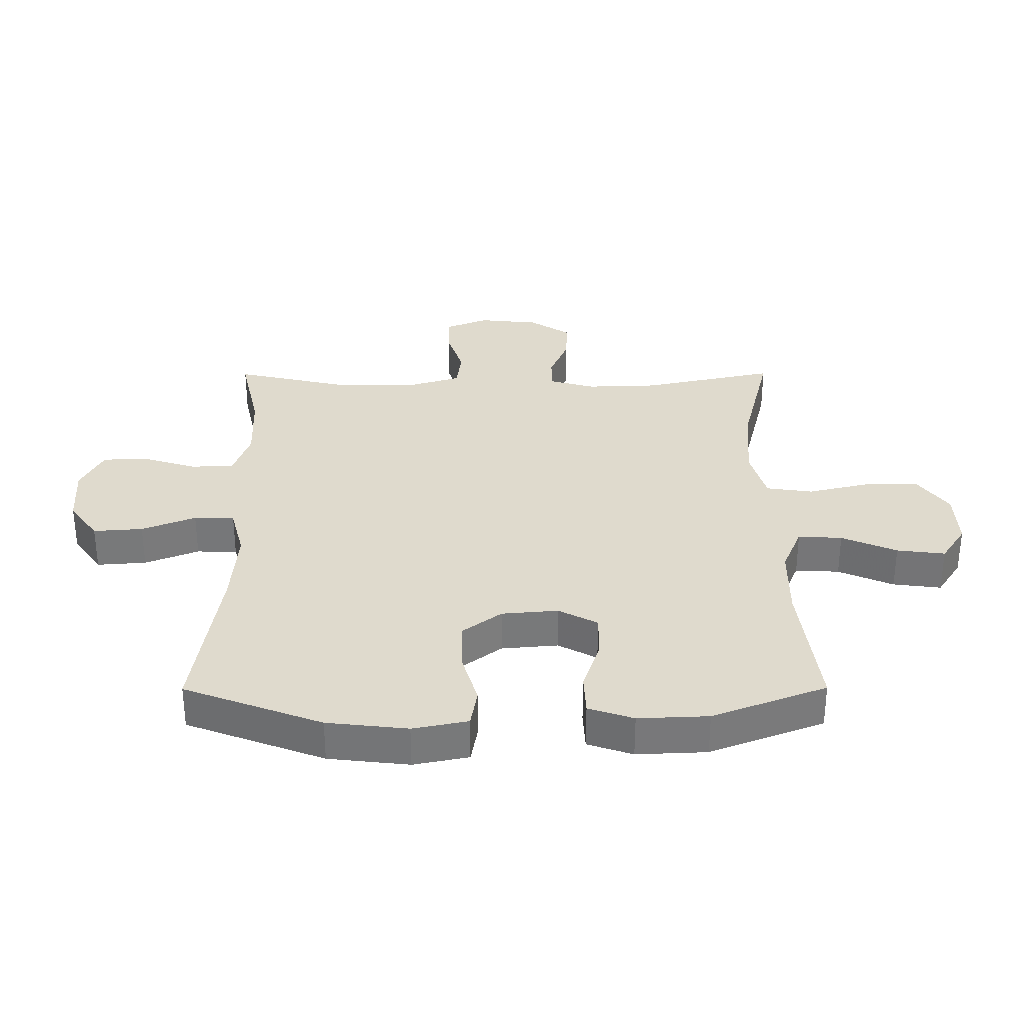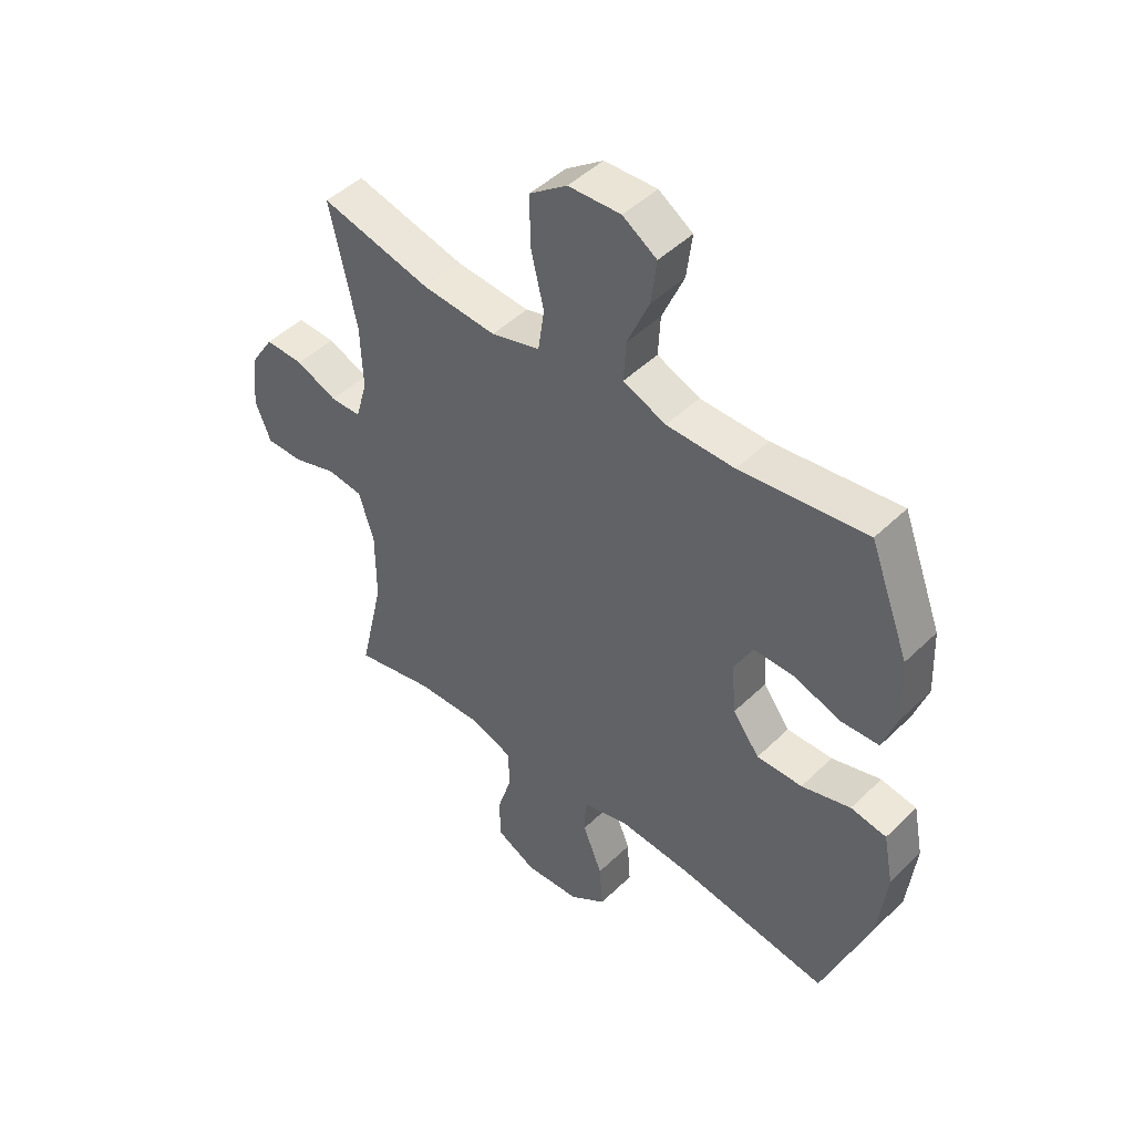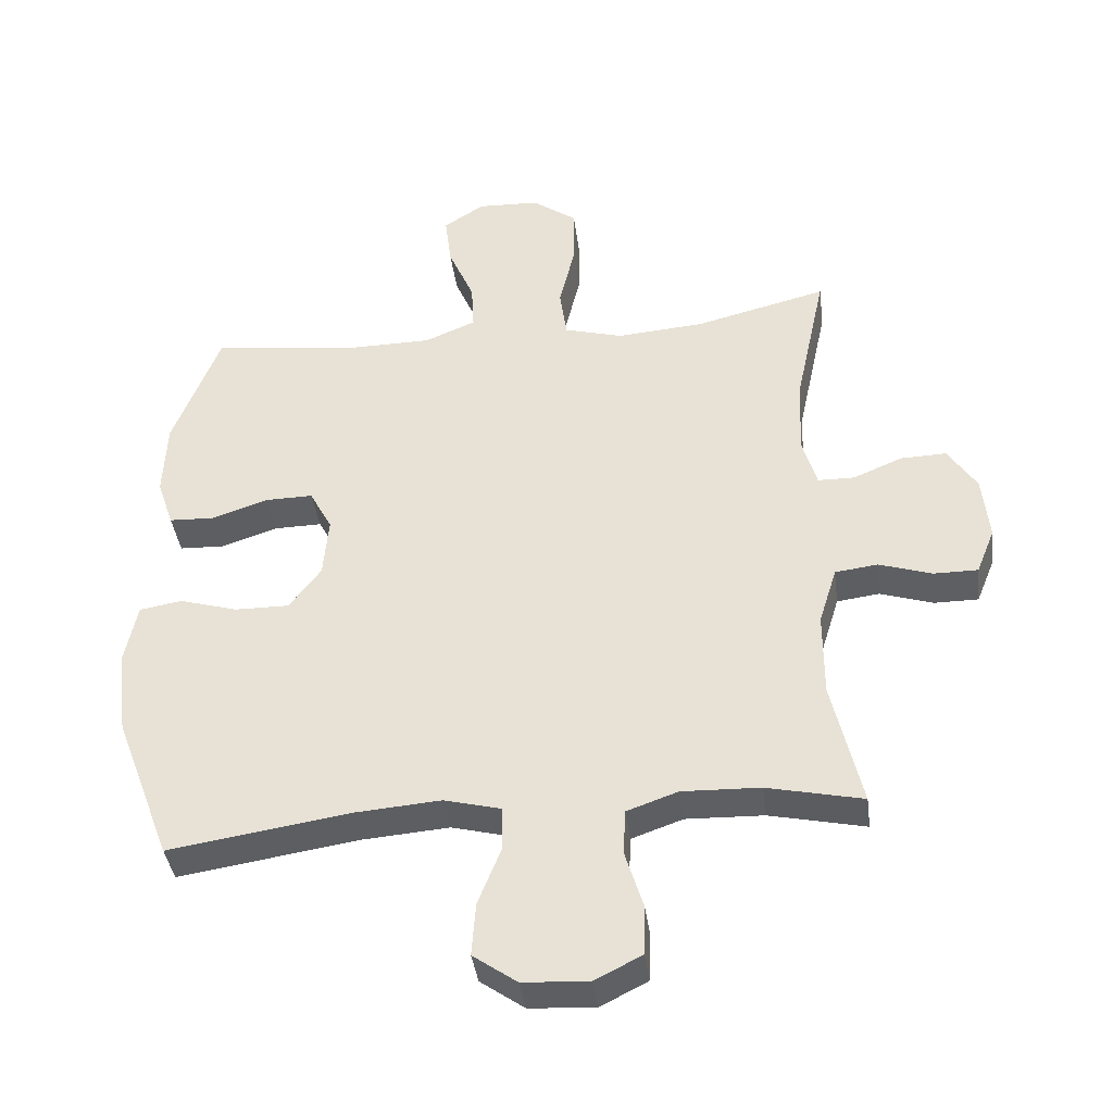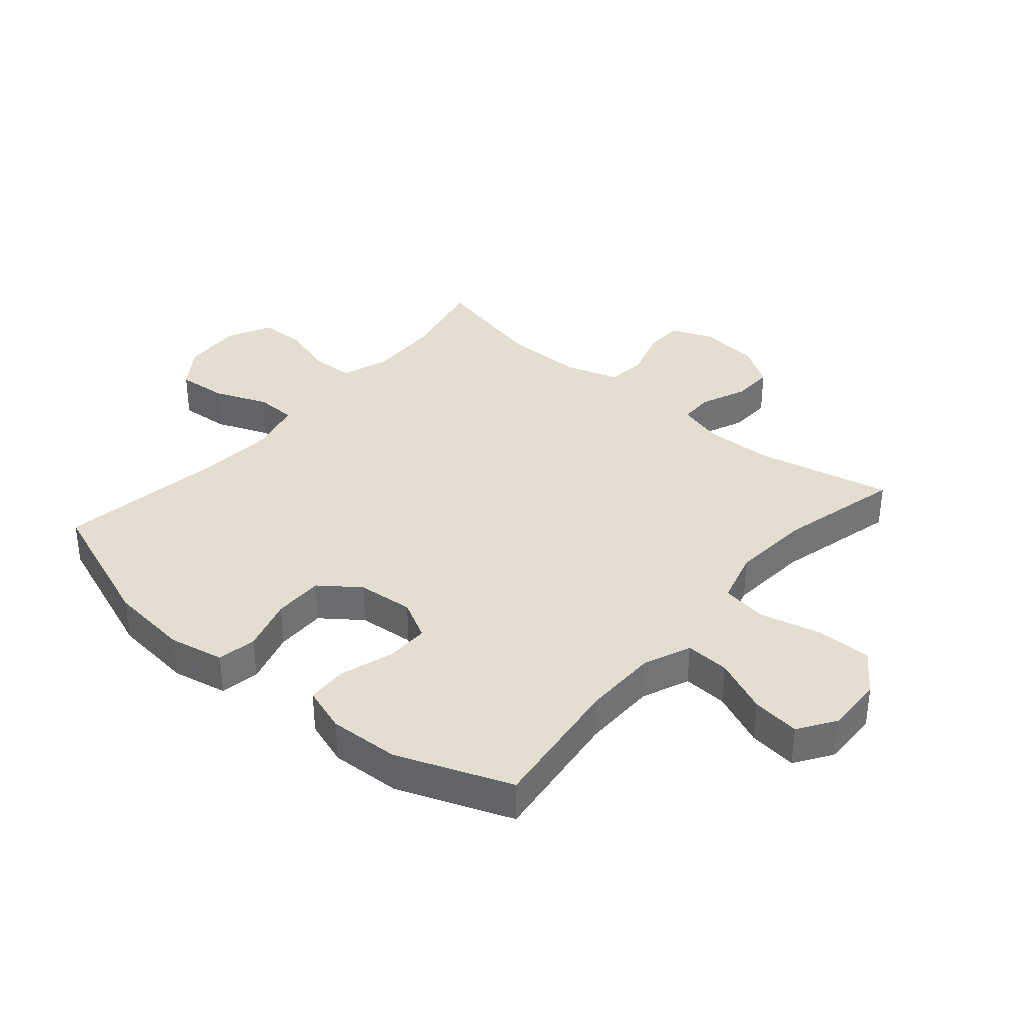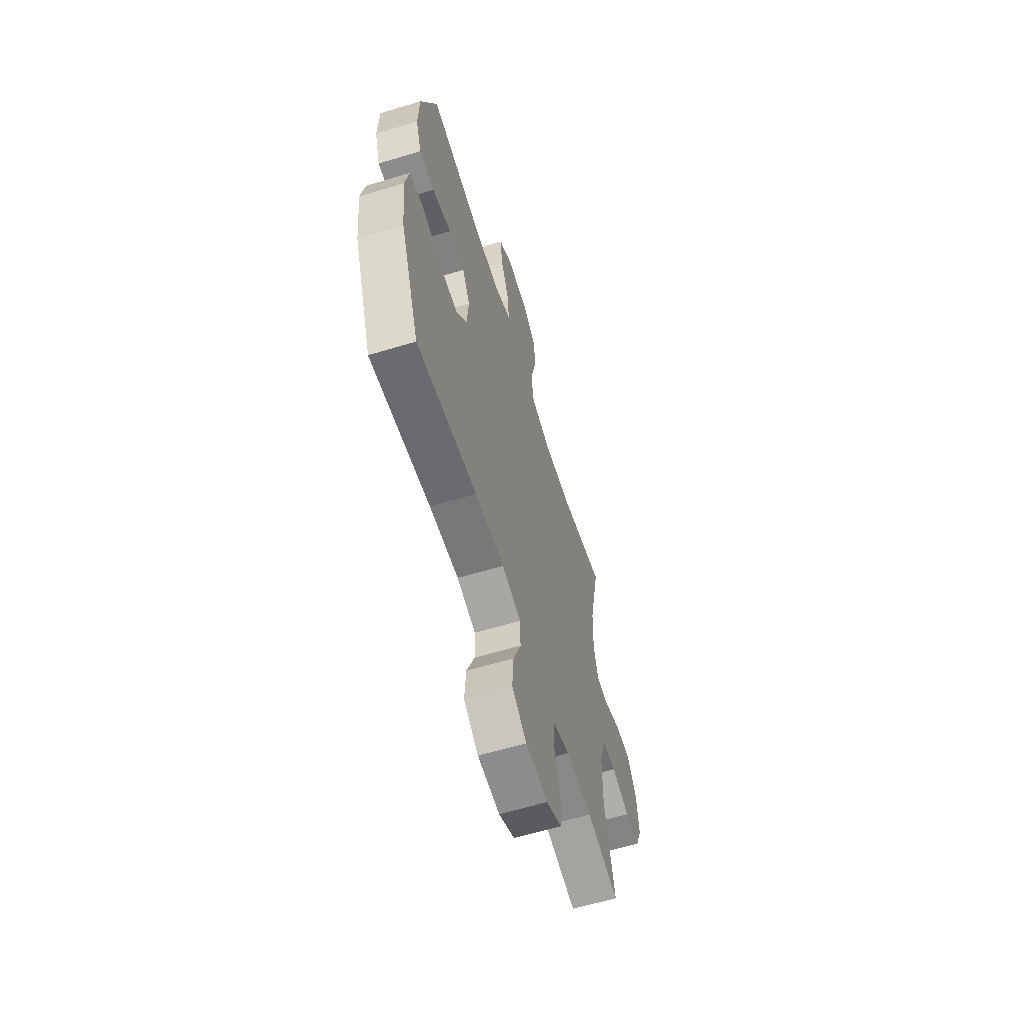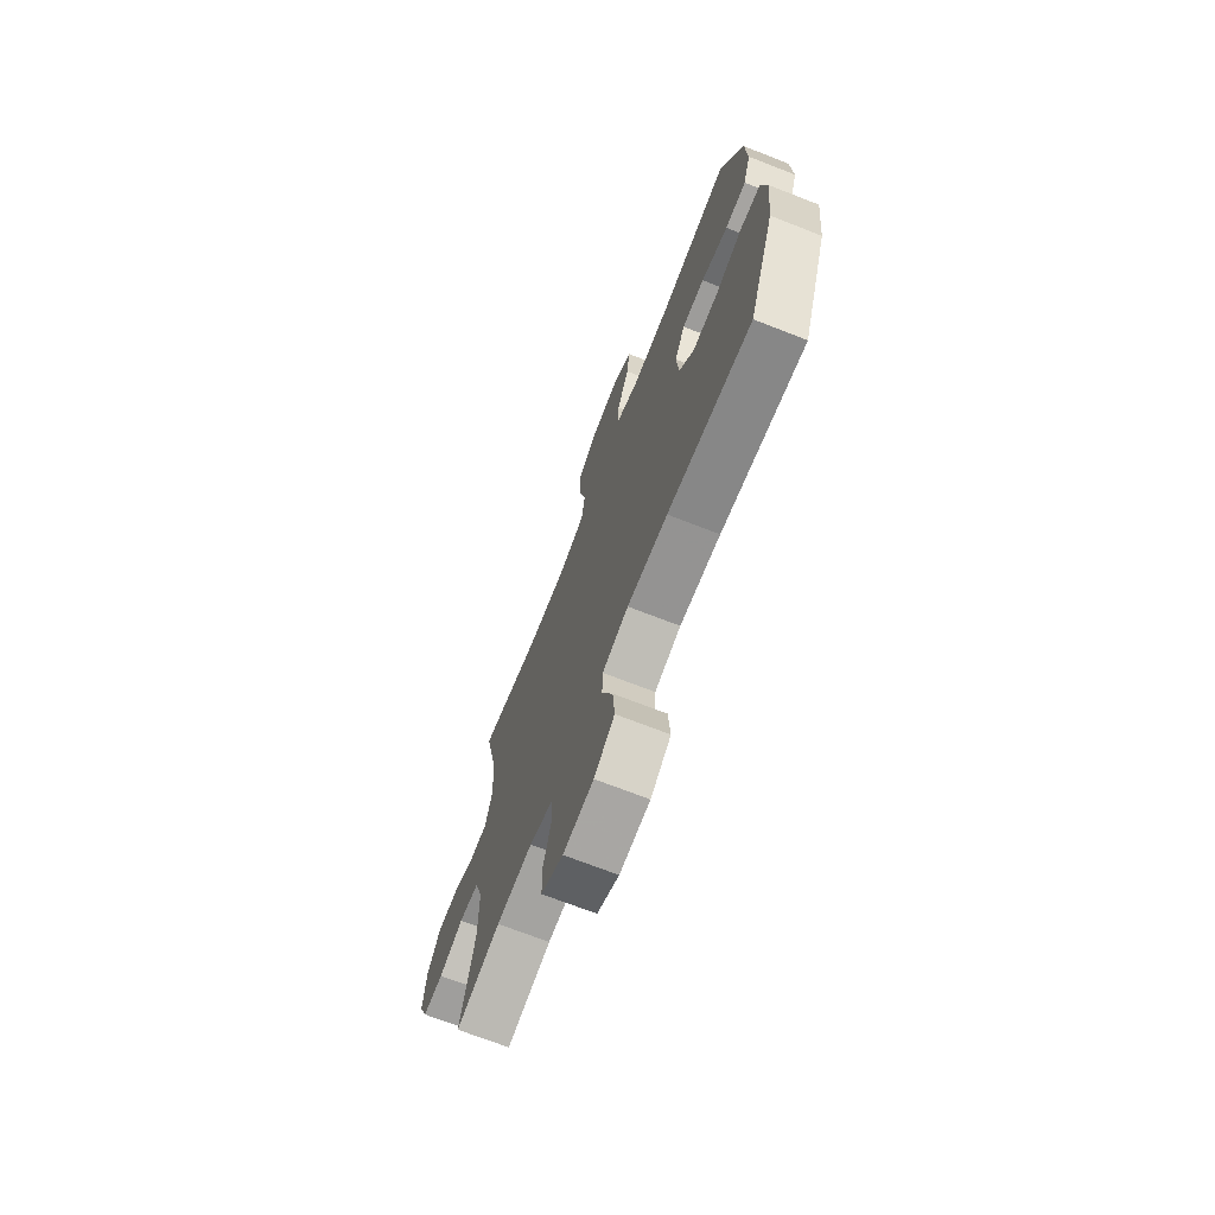
<metadata>
{"format":"obj","ext":"obj","renderer":"f3d","projection":"perspective","resolution":1024,"background":"white","views":[{"elev":32.7,"azim":-90.2,"up":"+Y"},{"elev":46.9,"azim":-137.5,"up":"+Z"},{"elev":-39.7,"azim":7.5,"up":"+Z"},{"elev":35.9,"azim":-49.5,"up":"+Y"},{"elev":-61.4,"azim":-72.9,"up":"+Z"},{"elev":-71.0,"azim":-111.3,"up":"+Z"}]}
</metadata>
<code>
v -0.5 0.07 0.5
v -0.273 0.07 0.471
v -0.151 0.07 0.472
v -0.074 0.07 0.504
v -0.078 0.07 0.576
v -0.117 0.07 0.666
v -0.127 0.07 0.745
v -0.066 0.07 0.785
v 0.028 0.07 0.781
v 0.095 0.07 0.732
v 0.095 0.07 0.643
v 0.071 0.07 0.542
v 0.082 0.07 0.466
v 0.17 0.07 0.441
v 0.302 0.07 0.451
v 0.5 0.07 0.5
v 0.453 0.07 0.282
v 0.449 0.07 0.166
v 0.47 0.07 0.092
v 0.525 0.07 0.091
v 0.599 0.07 0.122
v 0.668 0.07 0.124
v 0.711 0.07 0.057
v 0.721 0.07 -0.041
v 0.693 0.07 -0.11
v 0.627 0.07 -0.11
v 0.547 0.07 -0.084
v 0.483 0.07 -0.092
v 0.456 0.07 -0.179
v 0.456 0.07 -0.308
v 0.5 0.07 -0.5
v 0.356 0.07 -0.468
v 0.239 0.07 -0.464
v 0.162 0.07 -0.491
v 0.159 0.07 -0.56
v 0.186 0.07 -0.648
v 0.184 0.07 -0.723
v 0.113 0.07 -0.759
v 0.014 0.07 -0.753
v -0.052 0.07 -0.706
v -0.046 0.07 -0.625
v -0.011 0.07 -0.537
v -0.013 0.07 -0.471
v -0.098 0.07 -0.449
v -0.229 0.07 -0.459
v -0.5 0.07 -0.5
v -0.585 0.07 -0.275
v -0.6 0.07 -0.143
v -0.582 0.07 -0.053
v -0.518 0.07 -0.042
v -0.43 0.07 -0.068
v -0.348 0.07 -0.069
v -0.3 0.07 -0.005
v -0.292 0.07 0.087
v -0.326 0.07 0.151
v -0.398 0.07 0.15
v -0.484 0.07 0.122
v -0.551 0.07 0.125
v -0.576 0.07 0.199
v -0.571 0.07 0.314
v -0.5 0 0.5
v -0.273 0 0.471
v -0.151 0 0.472
v -0.074 0 0.504
v -0.078 0 0.576
v -0.117 0 0.666
v -0.127 0 0.745
v -0.066 0 0.785
v 0.028 0 0.781
v 0.095 0 0.732
v 0.095 0 0.643
v 0.071 0 0.542
v 0.082 0 0.466
v 0.17 0 0.441
v 0.302 0 0.451
v 0.5 0 0.5
v 0.453 0 0.282
v 0.449 0 0.166
v 0.47 0 0.092
v 0.525 0 0.091
v 0.599 0 0.122
v 0.668 0 0.124
v 0.711 0 0.057
v 0.721 0 -0.041
v 0.693 0 -0.11
v 0.627 0 -0.11
v 0.547 0 -0.084
v 0.483 0 -0.092
v 0.456 0 -0.179
v 0.456 0 -0.308
v 0.5 0 -0.5
v 0.356 0 -0.468
v 0.239 0 -0.464
v 0.162 0 -0.491
v 0.159 0 -0.56
v 0.186 0 -0.648
v 0.184 0 -0.723
v 0.113 0 -0.759
v 0.014 0 -0.753
v -0.052 0 -0.706
v -0.046 0 -0.625
v -0.011 0 -0.537
v -0.013 0 -0.471
v -0.098 0 -0.449
v -0.229 0 -0.459
v -0.5 0 -0.5
v -0.585 0 -0.275
v -0.6 0 -0.143
v -0.582 0 -0.053
v -0.518 0 -0.042
v -0.43 0 -0.068
v -0.348 0 -0.069
v -0.3 0 -0.005
v -0.292 0 0.087
v -0.326 0 0.151
v -0.398 0 0.15
v -0.484 0 0.122
v -0.551 0 0.125
v -0.576 0 0.199
v -0.571 0 0.314
f 60 1 2
f 59 60 2
f 58 59 2
f 57 58 2
f 56 57 2
f 55 56 2 3
f 54 55 3 4
f 53 54 4
f 49 50 51
f 48 49 51
f 47 48 51
f 46 47 51
f 45 46 51
f 44 45 51 52
f 43 44 52 53
f 40 41 42
f 39 40 42
f 38 39 42
f 37 38 42
f 36 37 42
f 35 36 42
f 34 35 42 43
f 43 53 4
f 34 43 4
f 33 34 4
f 30 31 32
f 33 4 5
f 32 33 5
f 30 32 5
f 29 30 5
f 25 26 27
f 24 25 27
f 23 24 27
f 22 23 27
f 21 22 27
f 20 21 27
f 19 20 27 28
f 28 29 5
f 19 28 5
f 18 19 5
f 15 16 17
f 14 15 17 18
f 10 11 12
f 9 10 12
f 8 9 12
f 7 8 12
f 6 7 12
f 5 6 12
f 5 12 13
f 18 5 13
f 13 14 18
f 62 61 120
f 62 120 119
f 62 119 118
f 62 118 117
f 62 117 116
f 63 62 116 115
f 64 63 115 114
f 64 114 113
f 111 110 109
f 111 109 108
f 111 108 107
f 111 107 106
f 111 106 105
f 112 111 105 104
f 113 112 104 103
f 102 101 100
f 102 100 99
f 102 99 98
f 102 98 97
f 102 97 96
f 102 96 95
f 103 102 95 94
f 64 113 103
f 64 103 94
f 64 94 93
f 92 91 90
f 65 64 93
f 65 93 92
f 65 92 90
f 65 90 89
f 87 86 85
f 87 85 84
f 87 84 83
f 87 83 82
f 87 82 81
f 87 81 80
f 88 87 80 79
f 65 89 88
f 65 88 79
f 65 79 78
f 77 76 75
f 78 77 75 74
f 72 71 70
f 72 70 69
f 72 69 68
f 72 68 67
f 72 67 66
f 72 66 65
f 73 72 65
f 73 65 78
f 78 74 73
f 1 61 62 2
f 2 62 63 3
f 3 63 64 4
f 4 64 65 5
f 5 65 66 6
f 6 66 67 7
f 7 67 68 8
f 8 68 69 9
f 9 69 70 10
f 10 70 71 11
f 11 71 72 12
f 12 72 73 13
f 13 73 74 14
f 14 74 75 15
f 15 75 76 16
f 16 76 77 17
f 17 77 78 18
f 18 78 79 19
f 19 79 80 20
f 20 80 81 21
f 21 81 82 22
f 22 82 83 23
f 23 83 84 24
f 24 84 85 25
f 25 85 86 26
f 26 86 87 27
f 27 87 88 28
f 28 88 89 29
f 29 89 90 30
f 30 90 91 31
f 31 91 92 32
f 32 92 93 33
f 33 93 94 34
f 34 94 95 35
f 35 95 96 36
f 36 96 97 37
f 37 97 98 38
f 38 98 99 39
f 39 99 100 40
f 40 100 101 41
f 41 101 102 42
f 42 102 103 43
f 43 103 104 44
f 44 104 105 45
f 45 105 106 46
f 46 106 107 47
f 47 107 108 48
f 48 108 109 49
f 49 109 110 50
f 50 110 111 51
f 51 111 112 52
f 52 112 113 53
f 53 113 114 54
f 54 114 115 55
f 55 115 116 56
f 56 116 117 57
f 57 117 118 58
f 58 118 119 59
f 59 119 120 60
f 60 120 61 1

</code>
